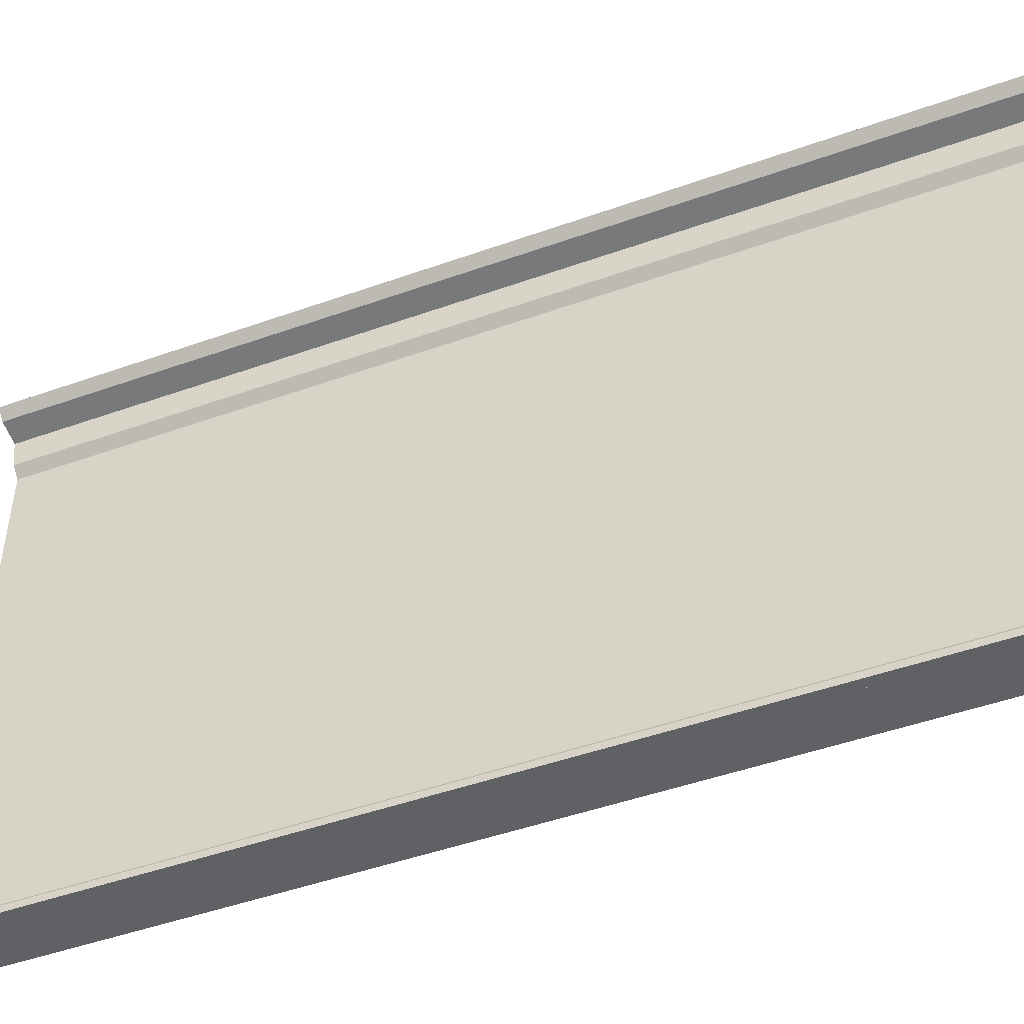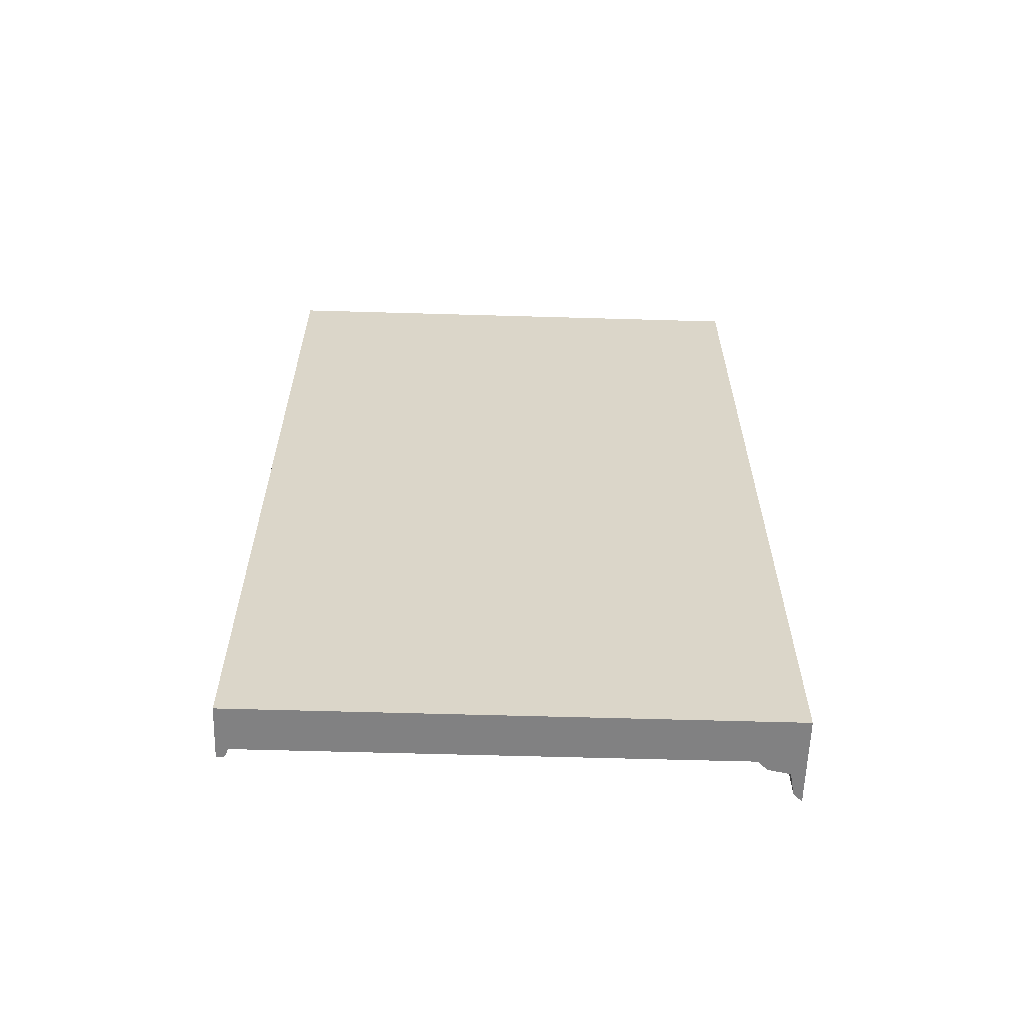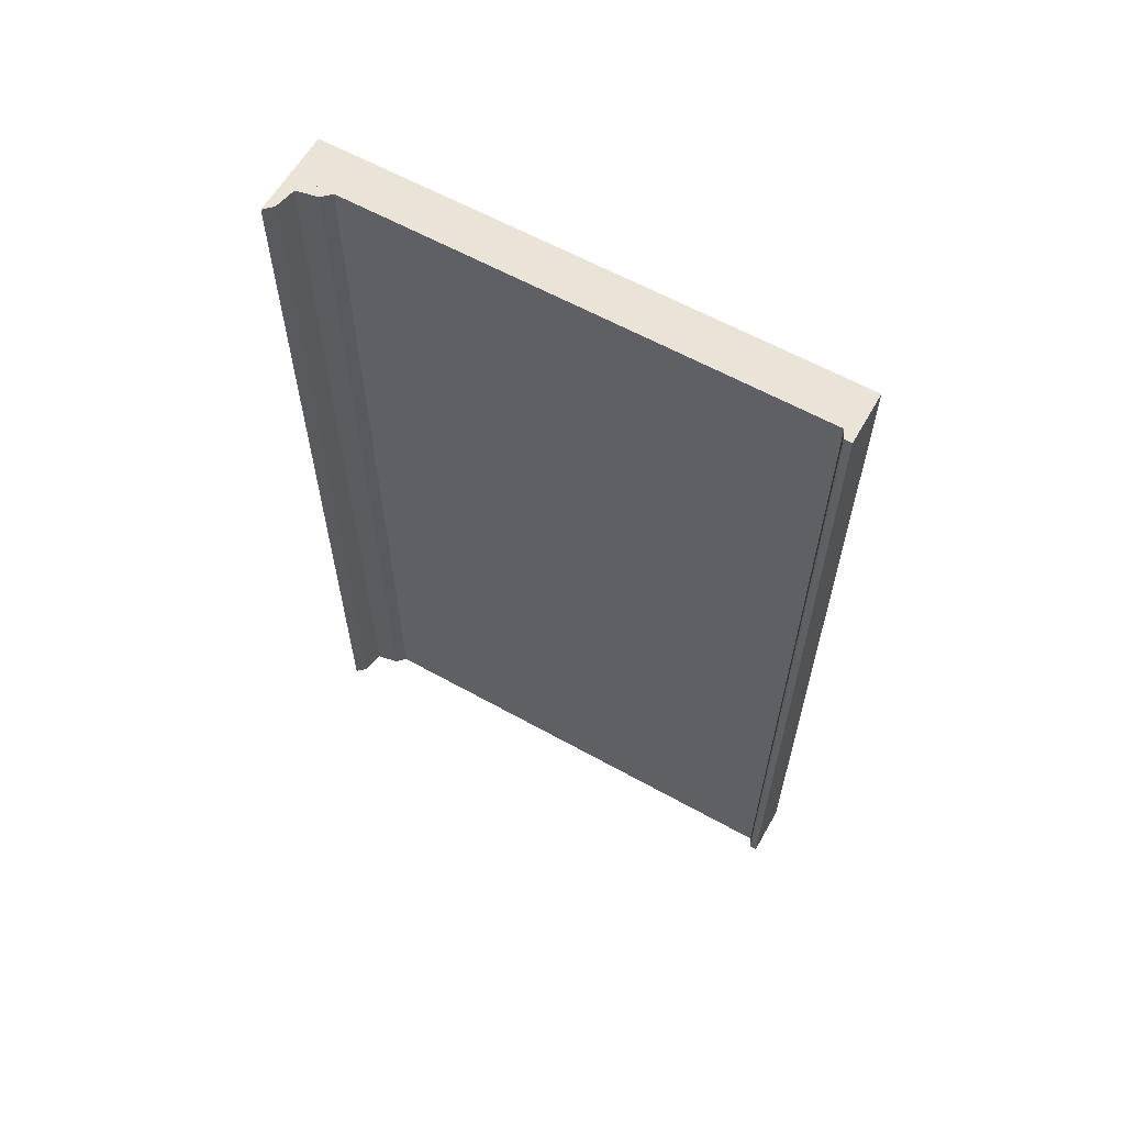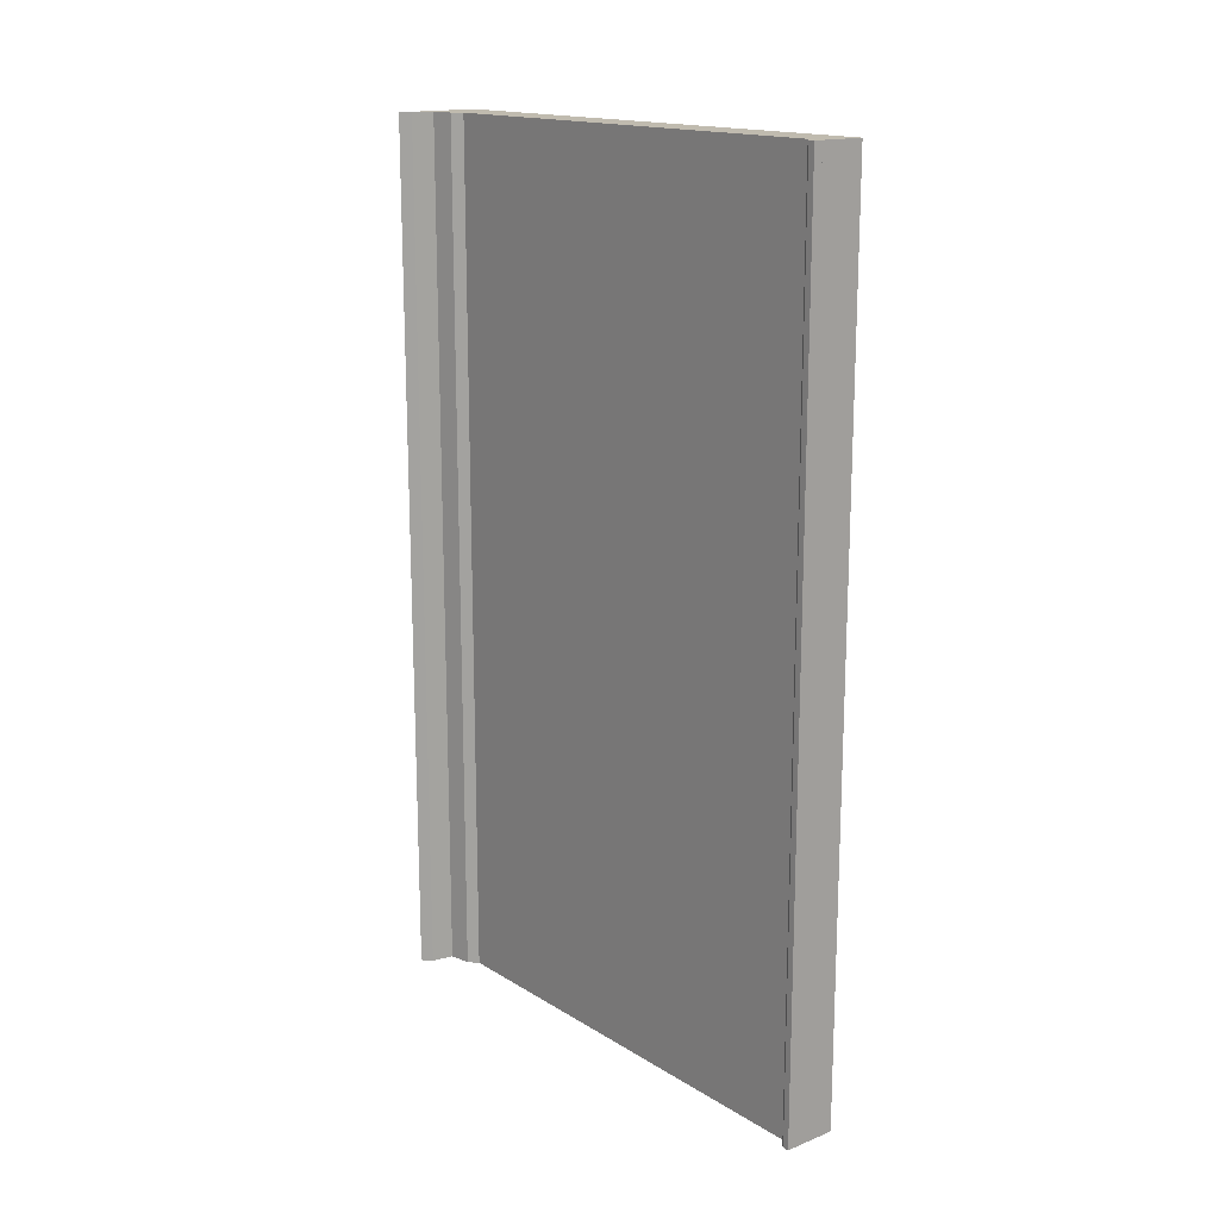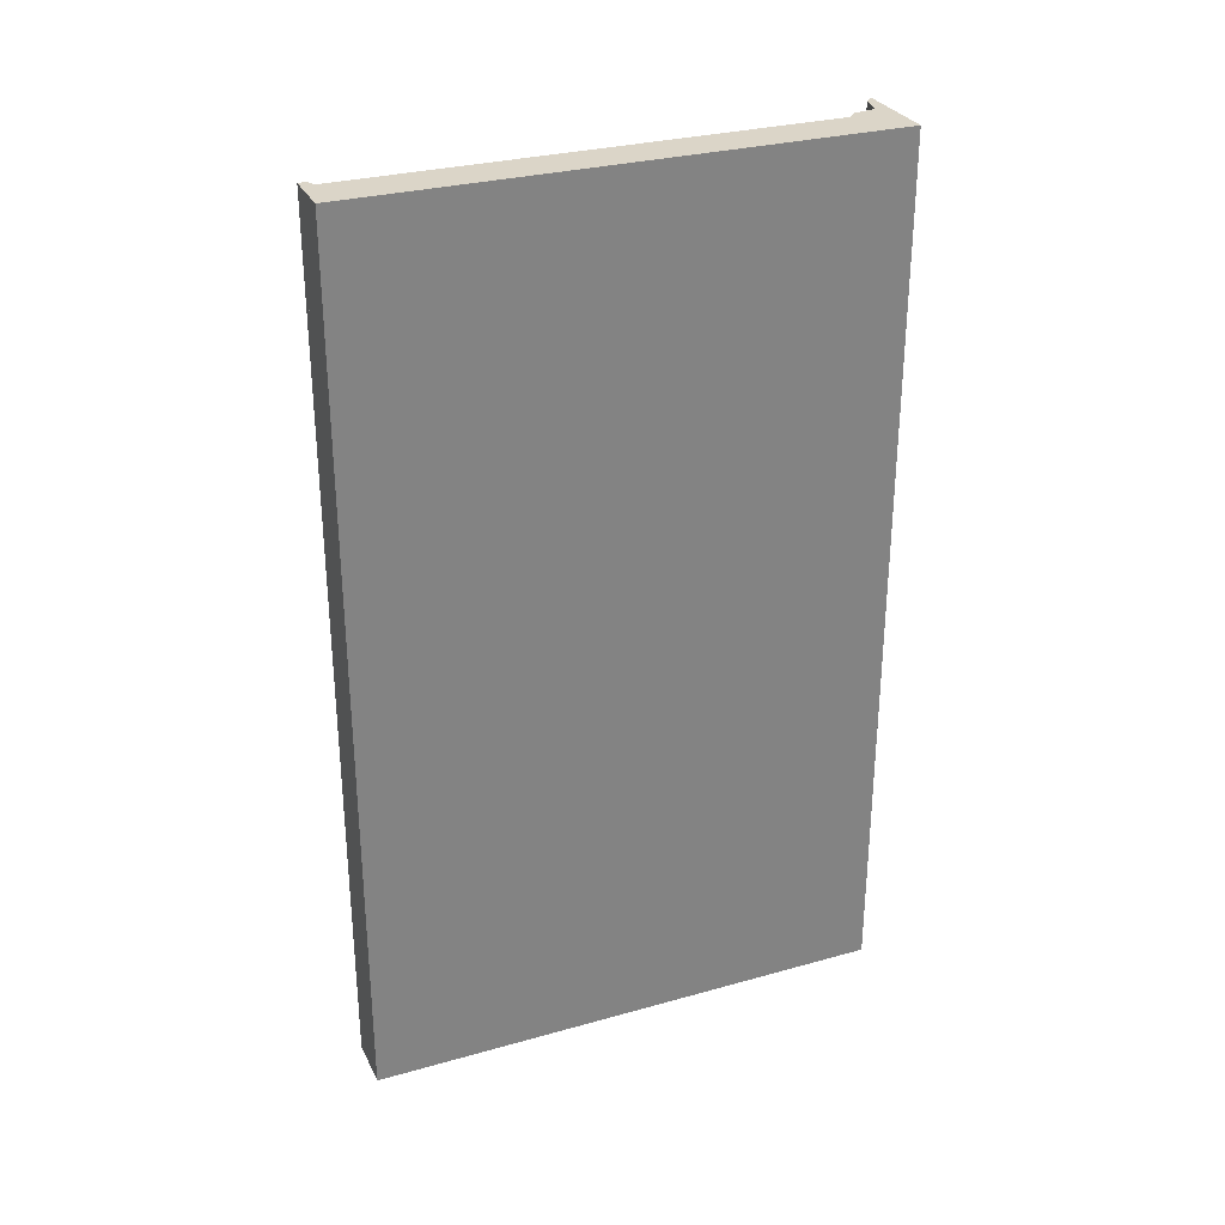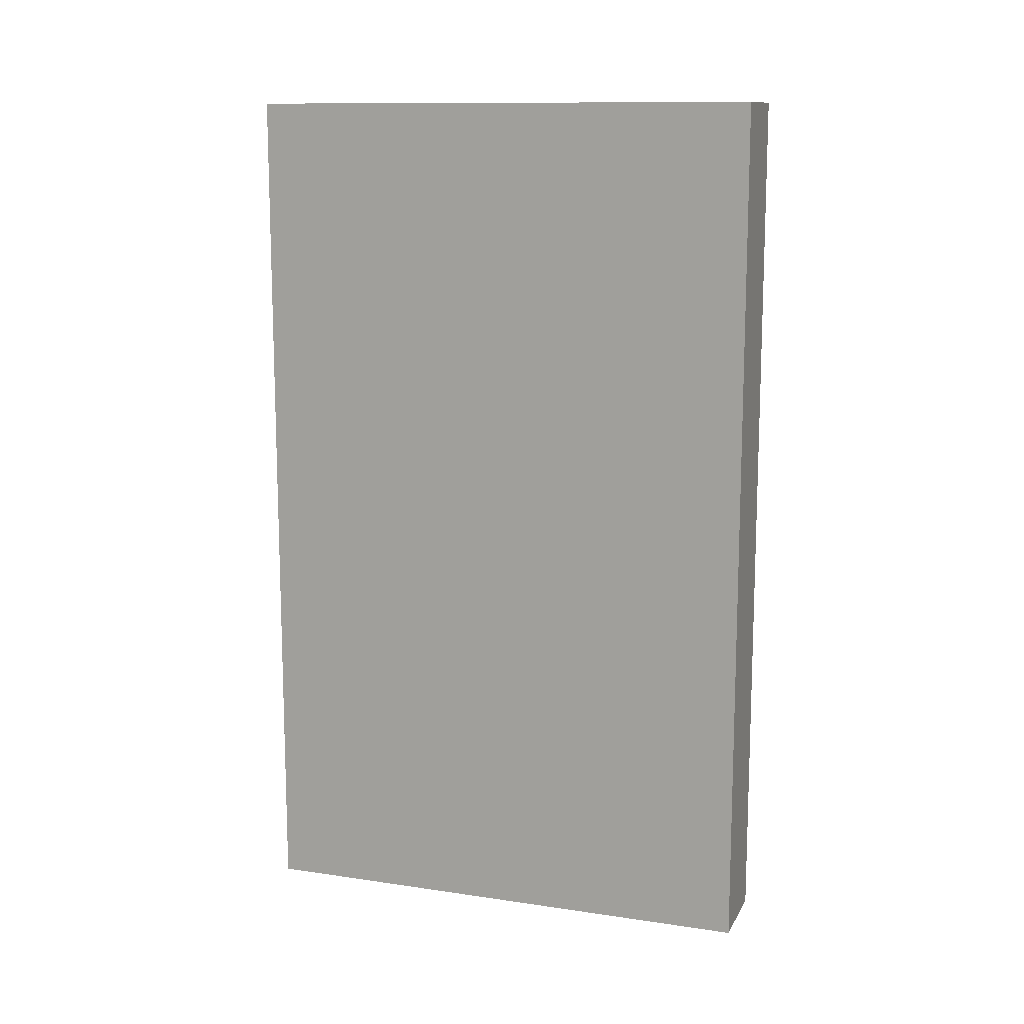
<metadata>
{"format":"obj","ext":"obj","renderer":"f3d","projection":"perspective","resolution":1024,"background":"white","views":[{"elev":-47.7,"azim":-68.1,"up":"+Y"},{"elev":-60.4,"azim":88.3,"up":"+Z"},{"elev":61.0,"azim":-60.4,"up":"+Z"},{"elev":16.2,"azim":-38.9,"up":"+Z"},{"elev":29.6,"azim":67.6,"up":"+Z"},{"elev":12.2,"azim":109.1,"up":"+Z"}]}
</metadata>
<code>
o Cube_Cube.009
v 0 0 5
v 0 6 5
v 0 0 -5
v 0 6 -5
v 0.5 0 5
v 0.5 6 5
v 0.5 0 -5
v 0.5 6 -5
g Cube_Cube.009_None
f 1 2 4 3
f 3 4 8 7
f 7 8 6 5
f 5 6 2 1
f 3 7 5 1
f 8 4 2 6
o Cube.002_Cube.011
v -0.15 5.85 5
v -0.5 6 5
v -0.15 5.85 -5
v -0.5 6 -5
v 0 5.5 5
v 0 6 5
v 0 5.5 -5
v 0 6 -5
v -0.1 5.6 -5
v -0.1 5.6 5
v -0.4 5.9 5
v -0.4 5.9 -5
v -0.1 0 5
v -0.1 0 -5
v 0 0 5
v 0 0 -5
v -0.07215 0.1 5
v -0.1 0.07215 5
v -0.09184 0.09184 5
v -0.07215 0.1 -5
v -0.1 0.07215 -5
v -0.09184 0.09184 -5
v 1e-06 0.13 5
v 0 0.07215 5
v -1e-06 0.09184 5
v 1e-06 0.13 -5
v 0 0.07215 -5
v -1e-06 0.09184 -5
g Cube.002_Cube.011_None
f 19 10 12 20
f 11 20 12 16
f 17 15 13 18
f 15 16 14 13
f 19 9 14 10
f 11 17 18 9
f 16 12 10 14
f 14 9 18 13
f 17 11 16 15
f 9 19 20 11
f 34 28 25 31
f 24 35 32 23
f 21 26 29 22
f 22 24 23 21
f 22 29 35 24
f 25 28 30 27
f 27 30 29 26
f 28 34 36 30
f 30 36 35 29
f 34 31 33 36
f 36 33 32 35
f 31 25 27 33
f 33 27 26 32
f 23 32 26 21

</code>
